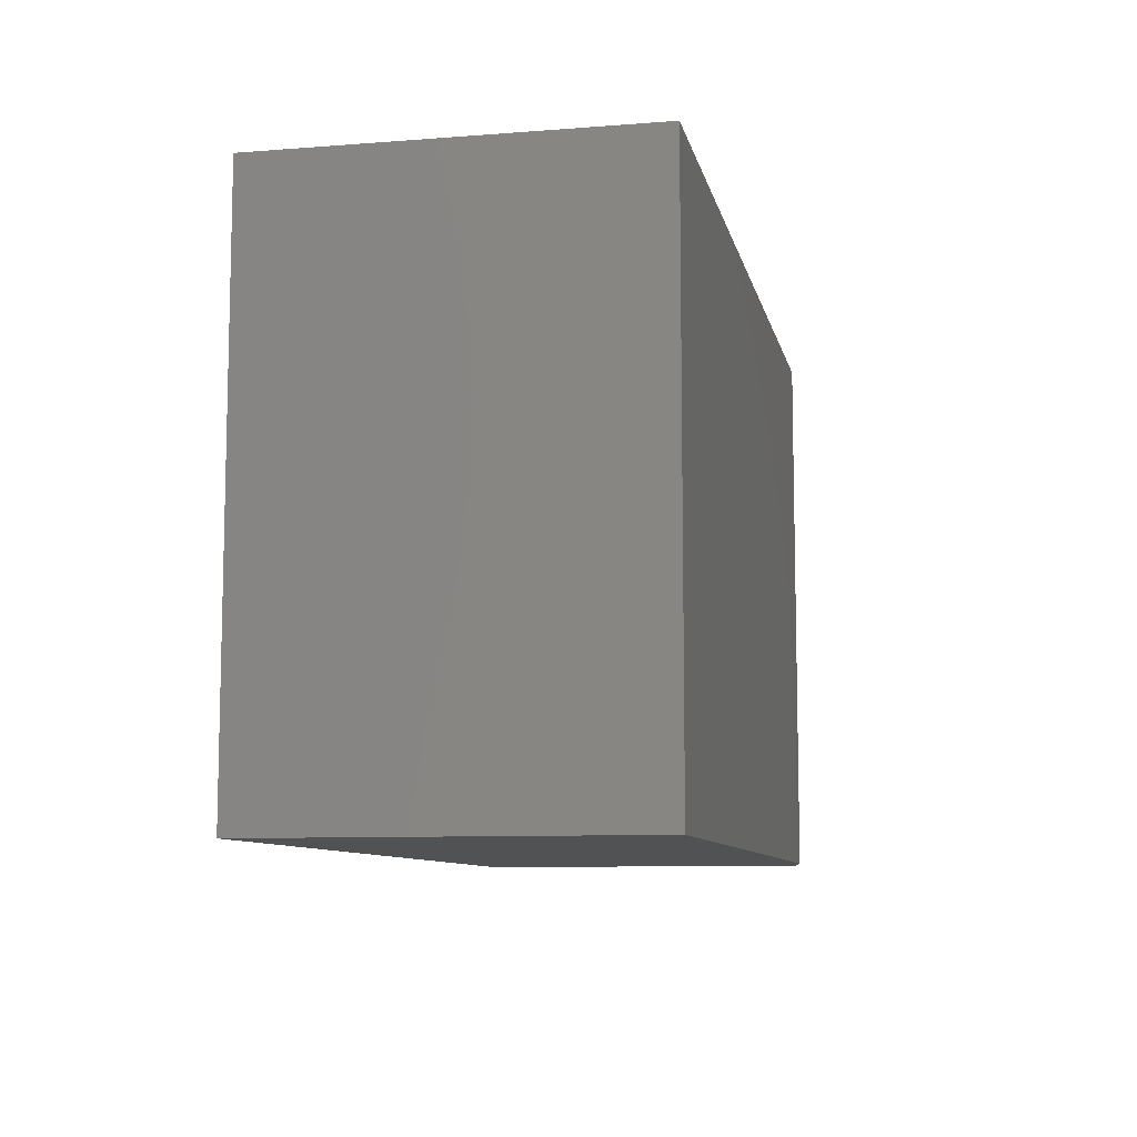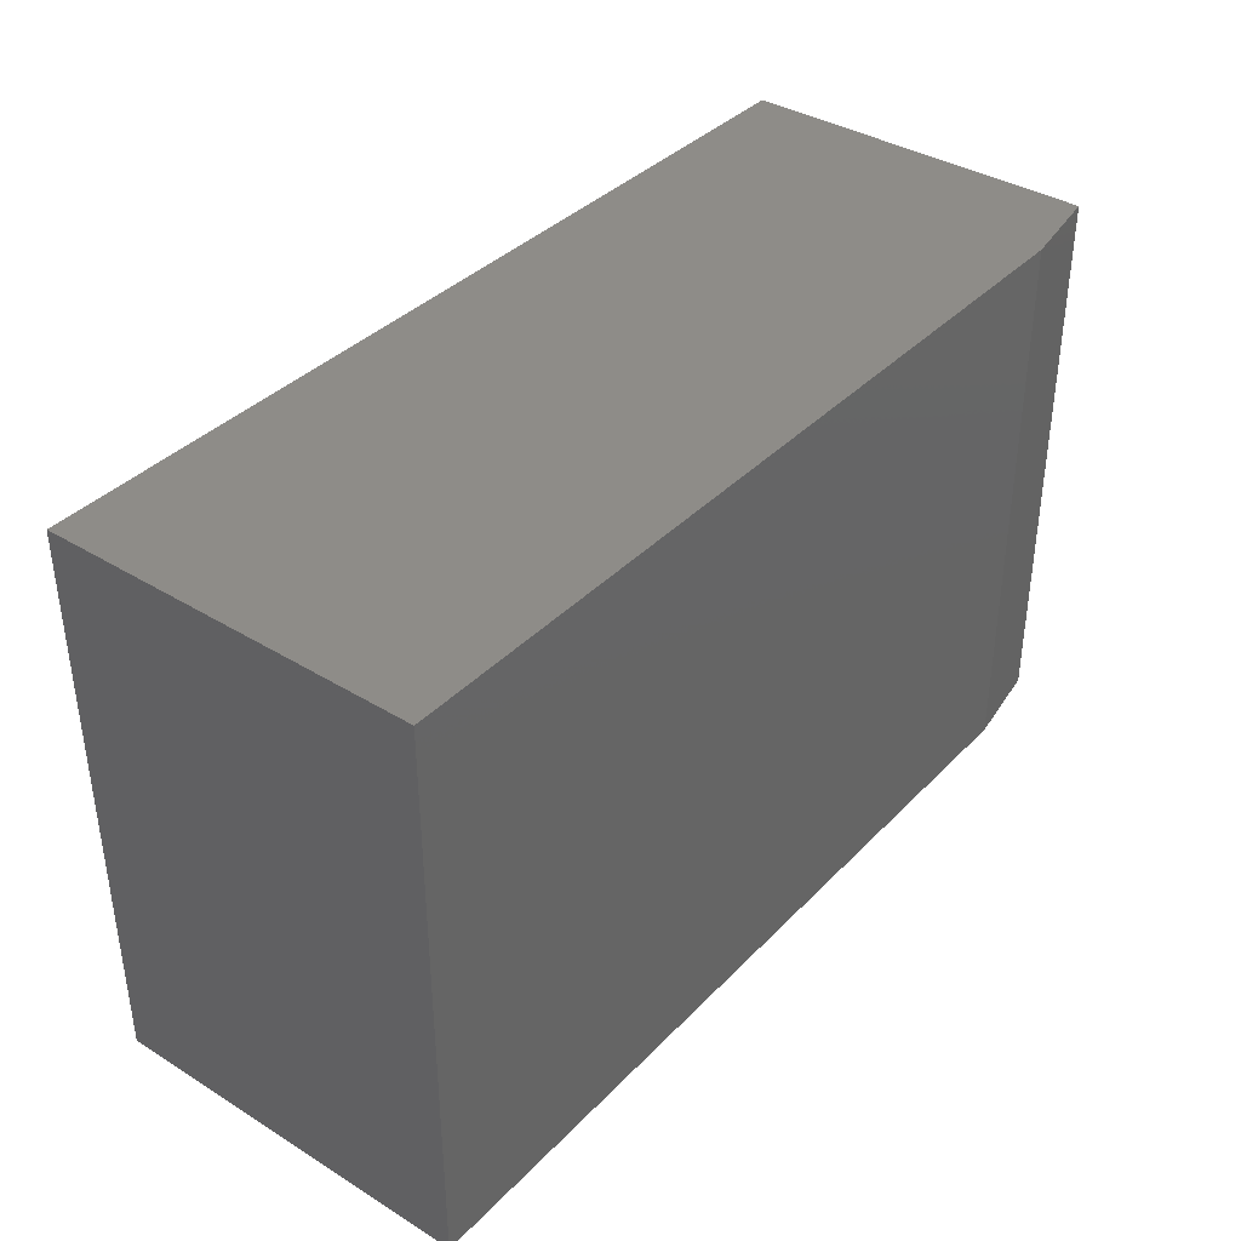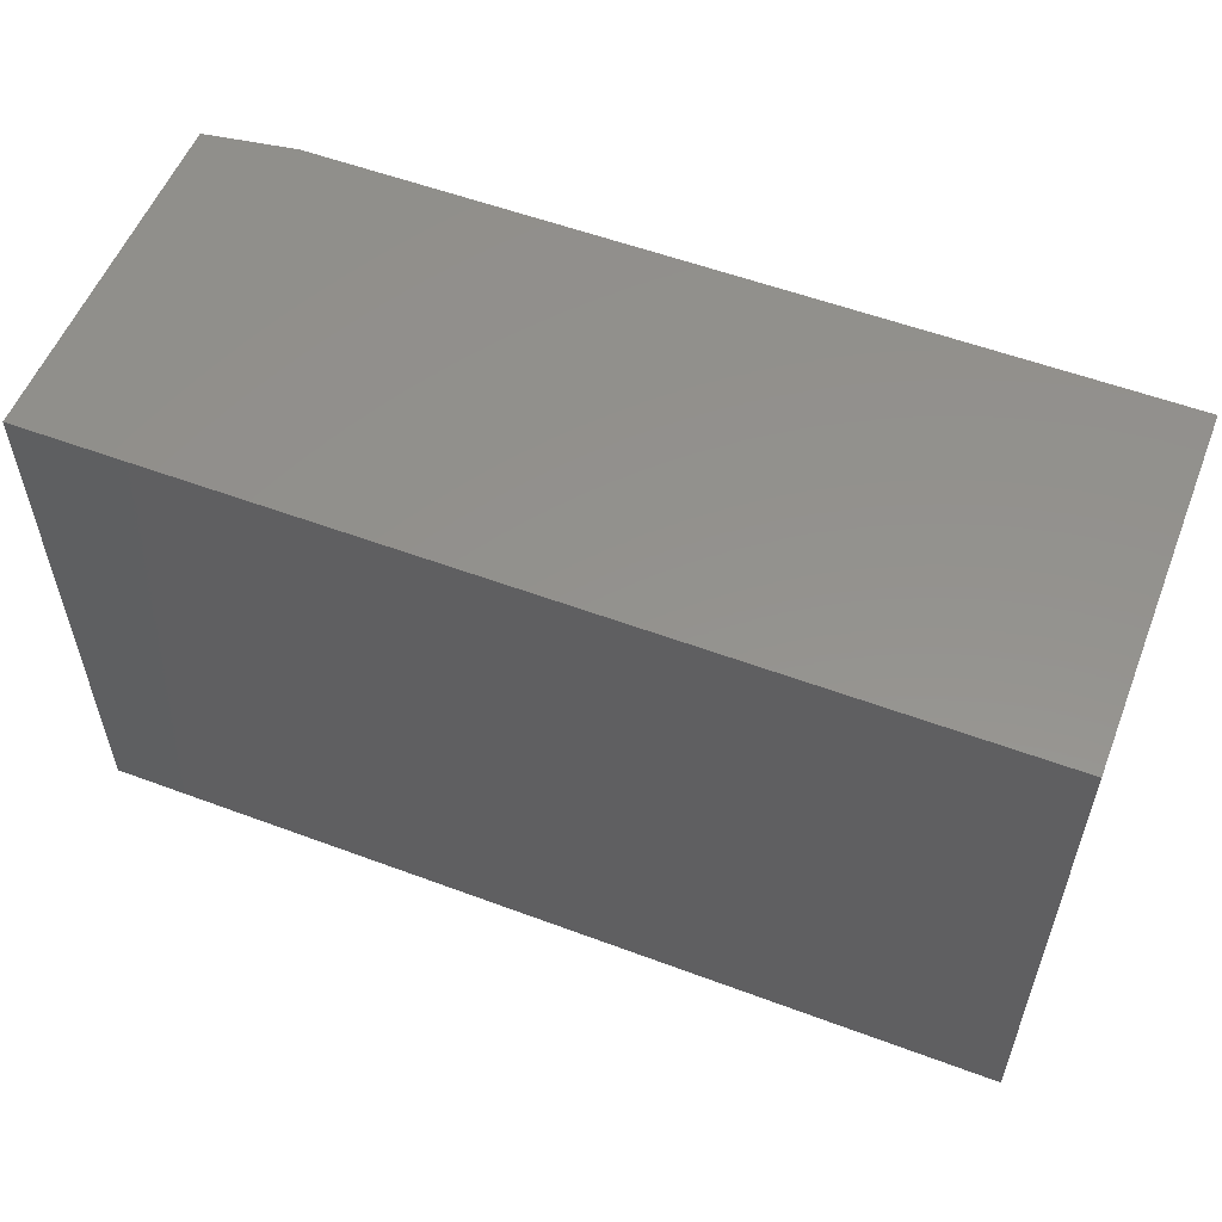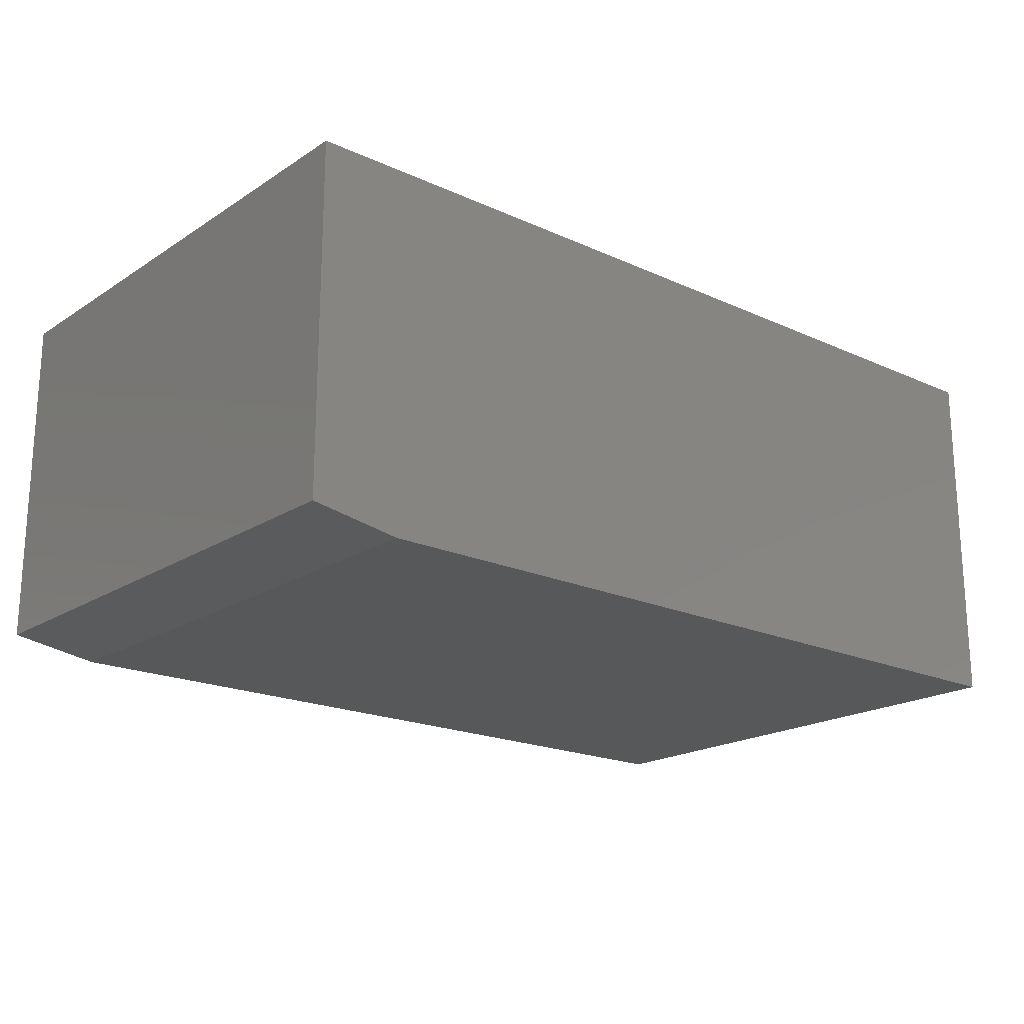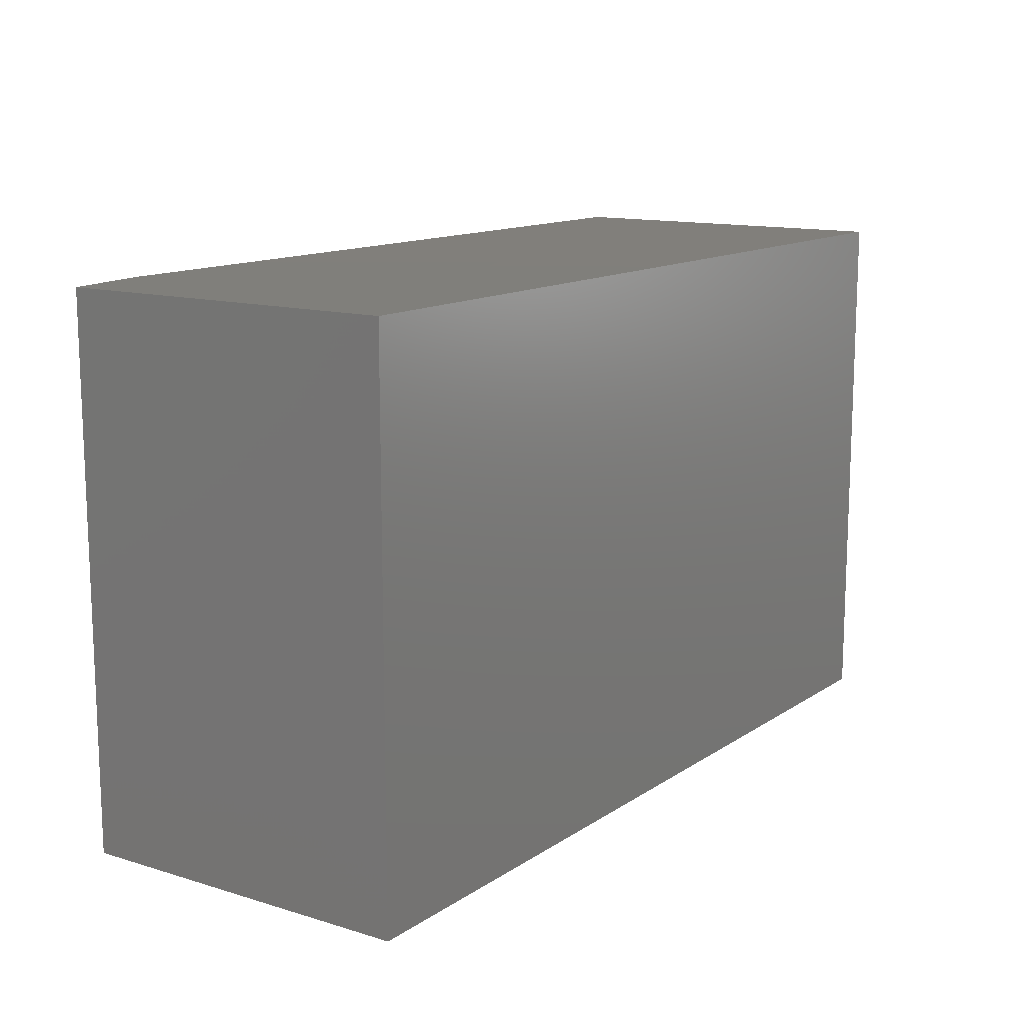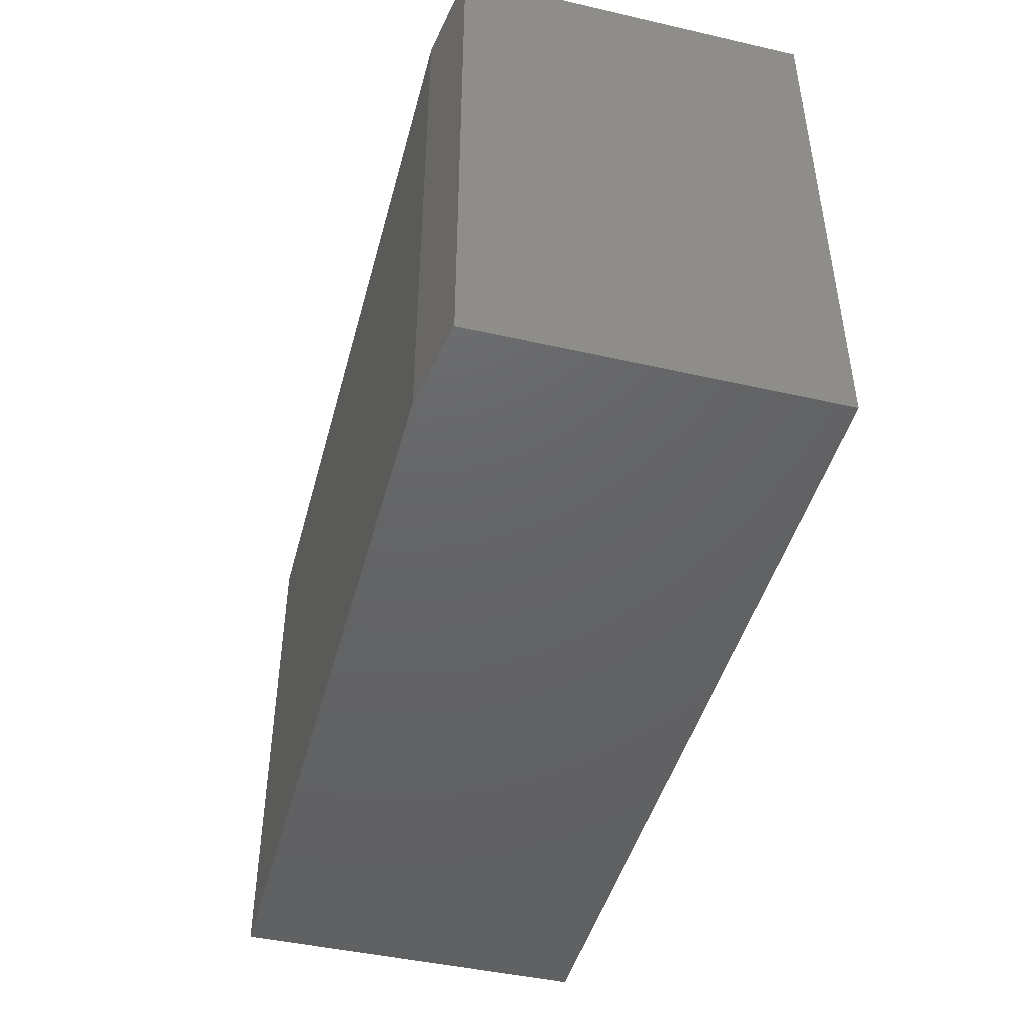
<metadata>
{"format":"stl","ext":"stl","renderer":"f3d","projection":"perspective","resolution":1024,"background":"white","views":[{"elev":-9.0,"azim":101.7,"up":"+Y"},{"elev":37.7,"azim":128.1,"up":"+Y"},{"elev":55.6,"azim":21.4,"up":"+Y"},{"elev":-19.5,"azim":-40.2,"up":"+Z"},{"elev":13.1,"azim":-55.4,"up":"+Y"},{"elev":-45.4,"azim":-104.7,"up":"+Y"}]}
</metadata>
<code>
# stl→obj: 10 verts, 16 faces
v 0.75 -0.4531 0.6
v -0.75 -0.4531 0.6
v 0.75 -0.4531 -9.185e-17
v -0.75 -0.4531 0.02344
v -0.6016 -0.4531 -9.089e-18
v -0.6016 0.4531 -9.089e-18
v -0.75 0.4531 0.02344
v 0.75 0.4531 -9.185e-17
v -0.75 0.4531 0.6
v 0.75 0.4531 0.6
f 1 2 3
f 3 2 4
f 3 4 5
f 6 7 8
f 8 7 9
f 8 9 10
f 9 7 2
f 2 7 4
f 5 6 3
f 3 6 8
f 4 7 5
f 5 7 6
f 1 10 2
f 2 10 9
f 8 10 3
f 3 10 1

</code>
